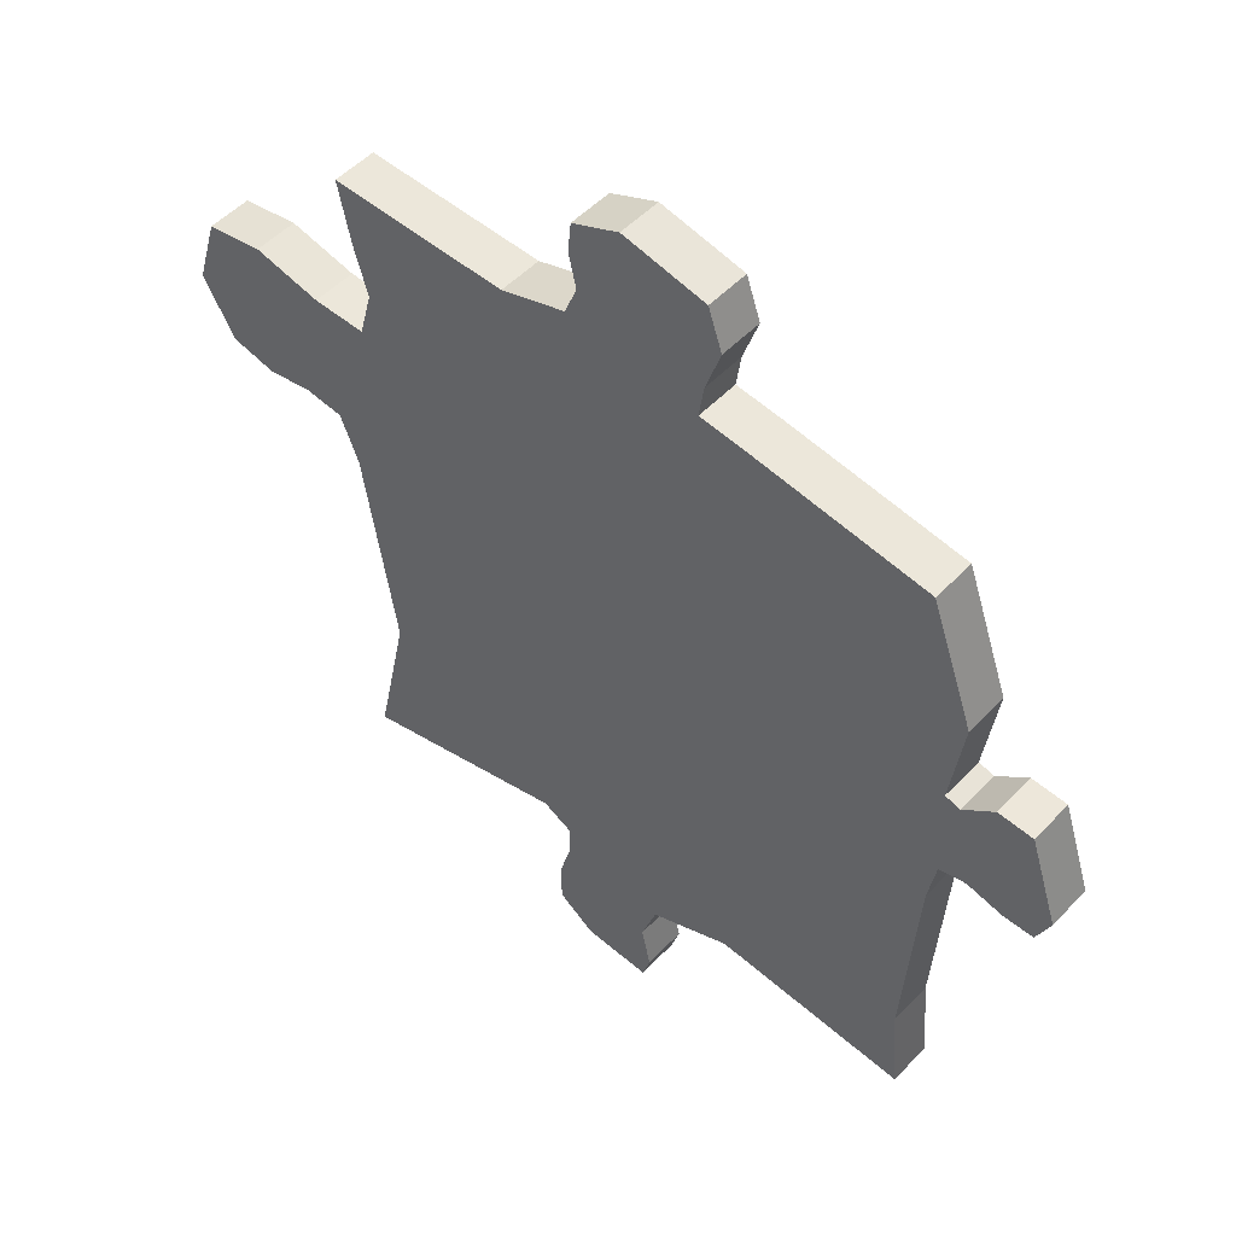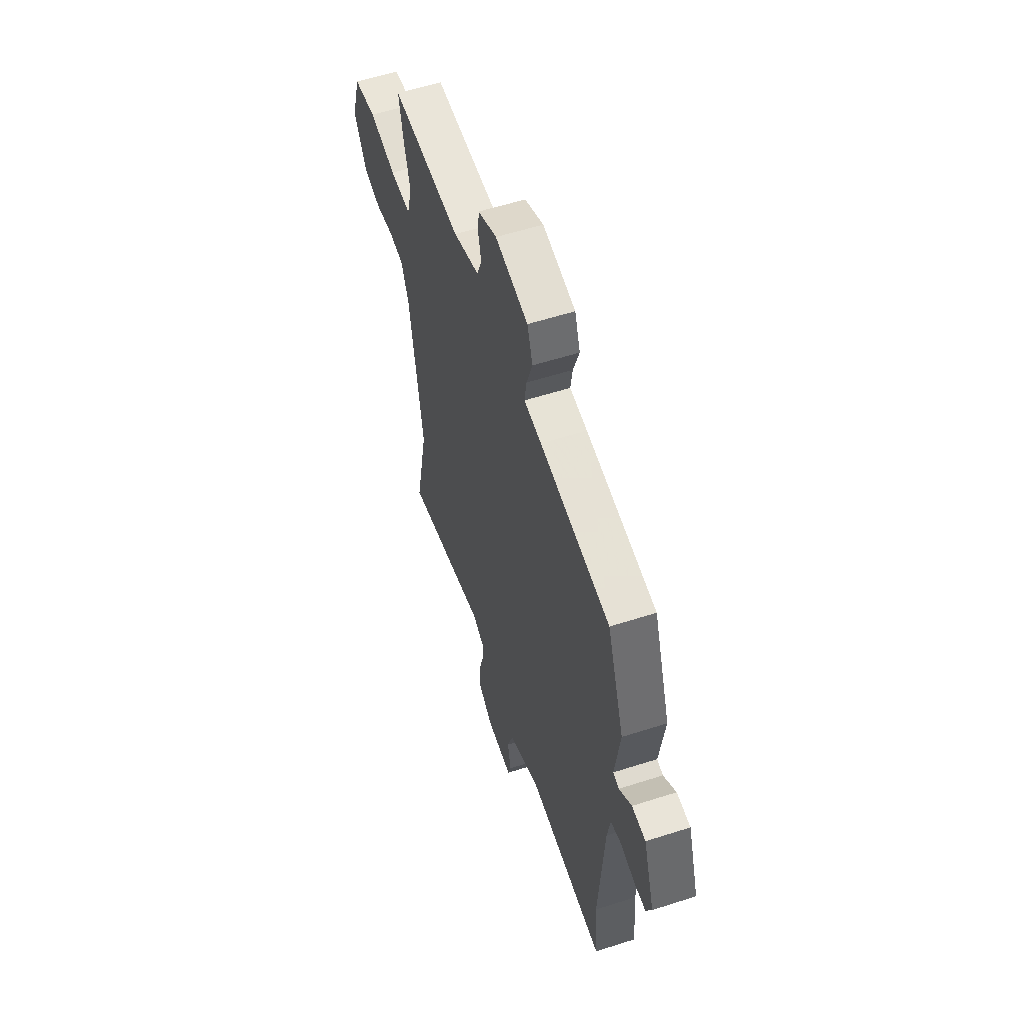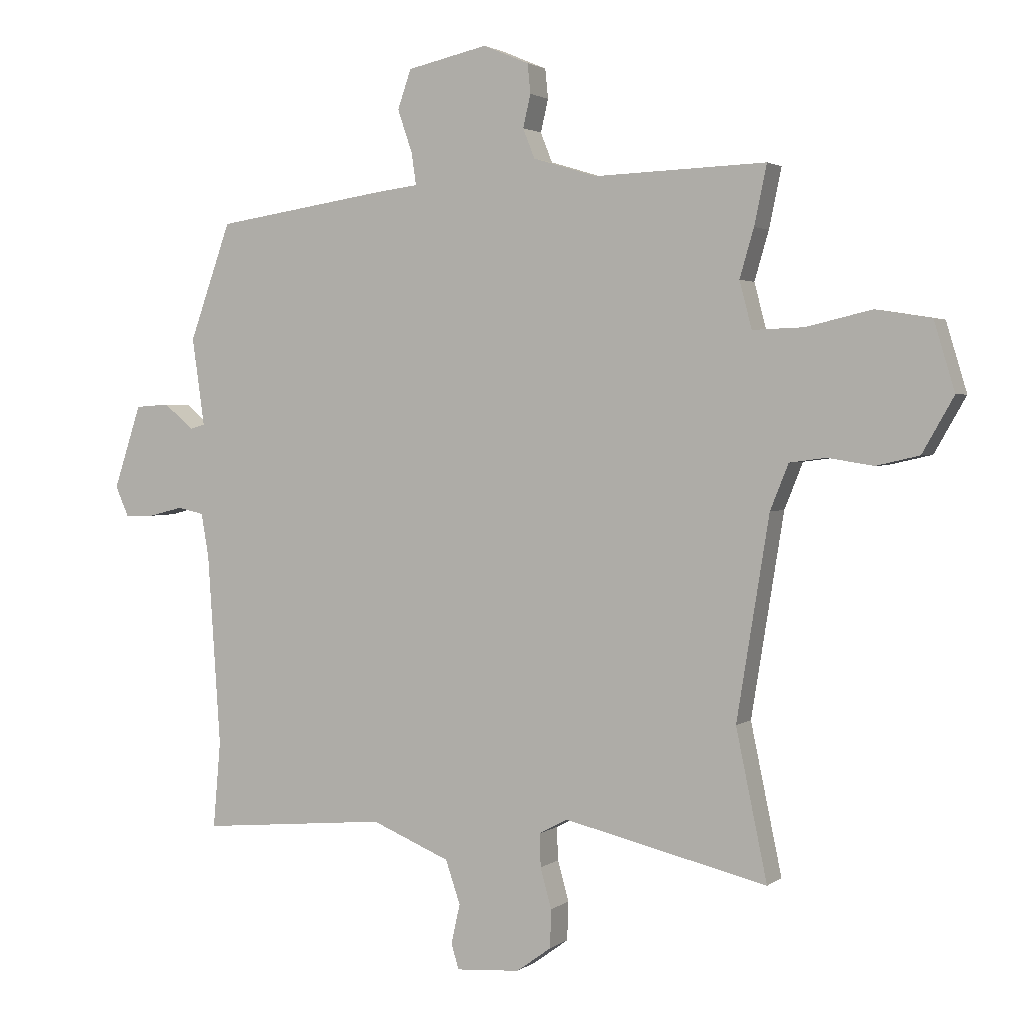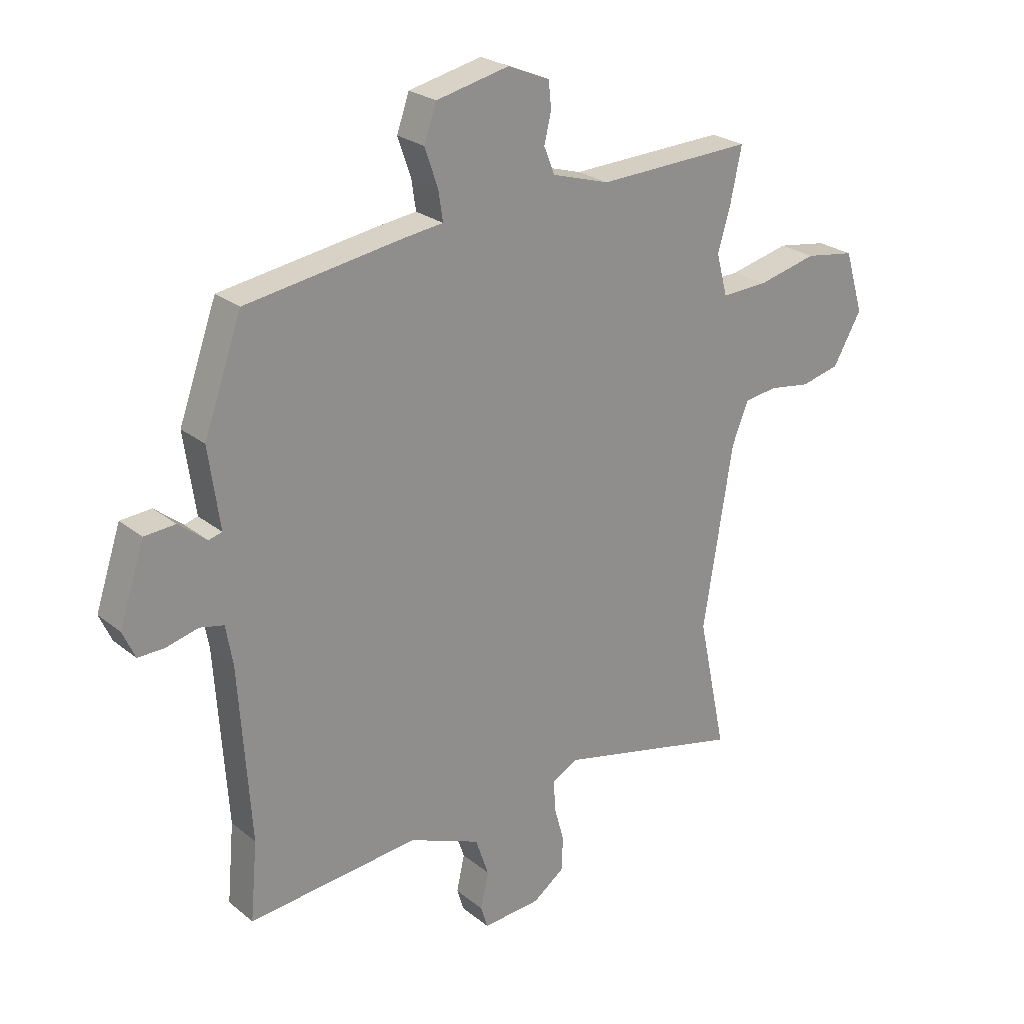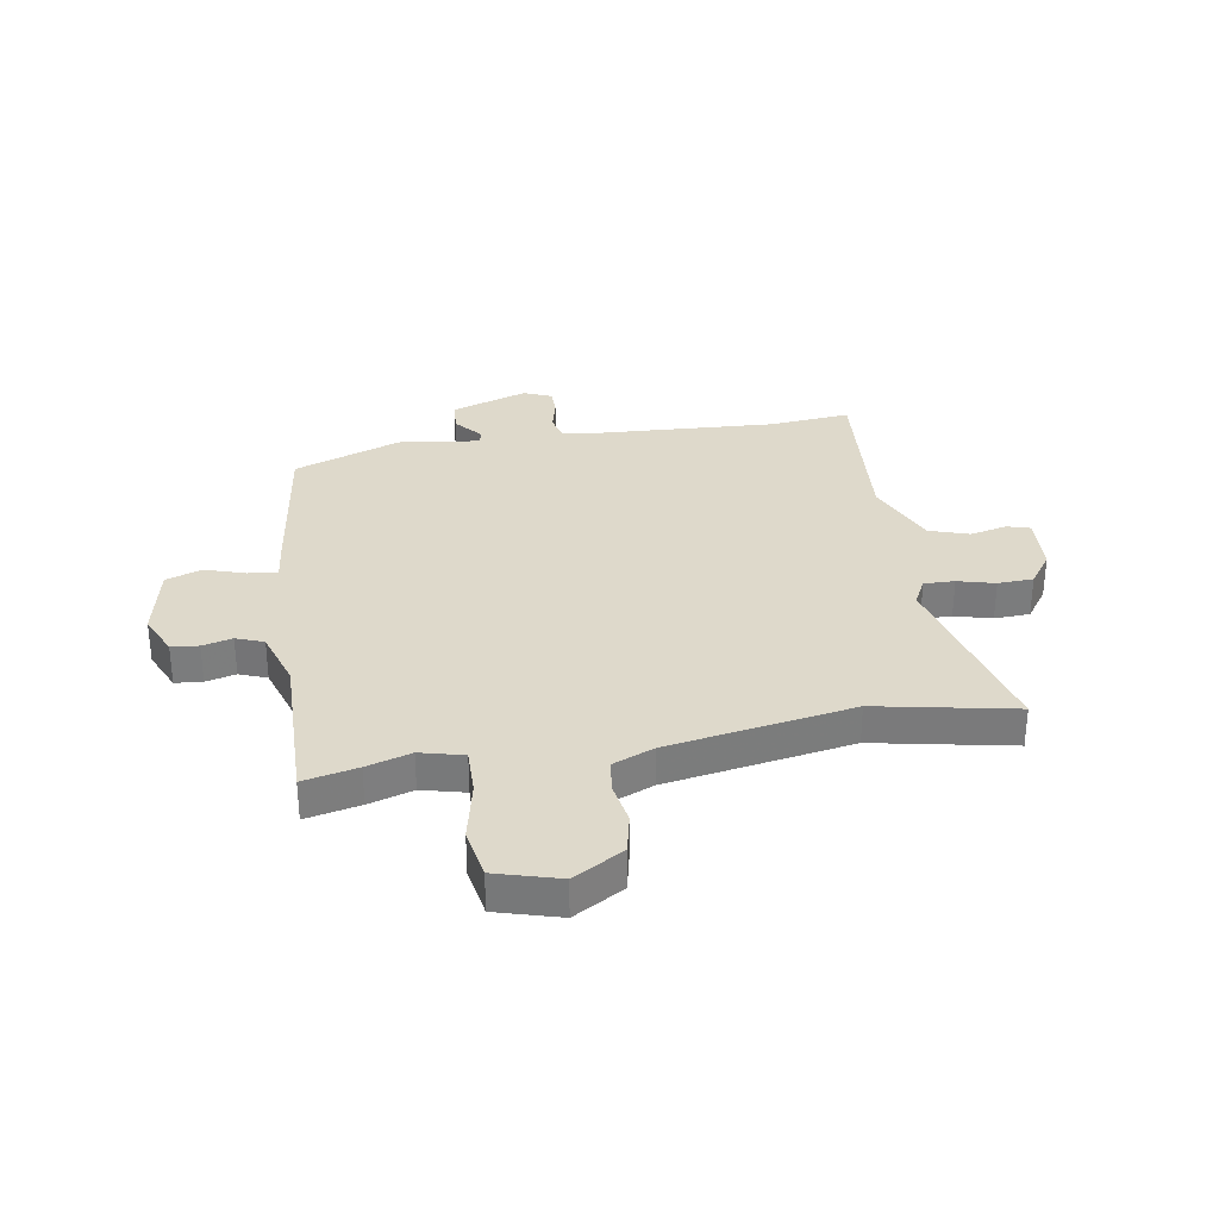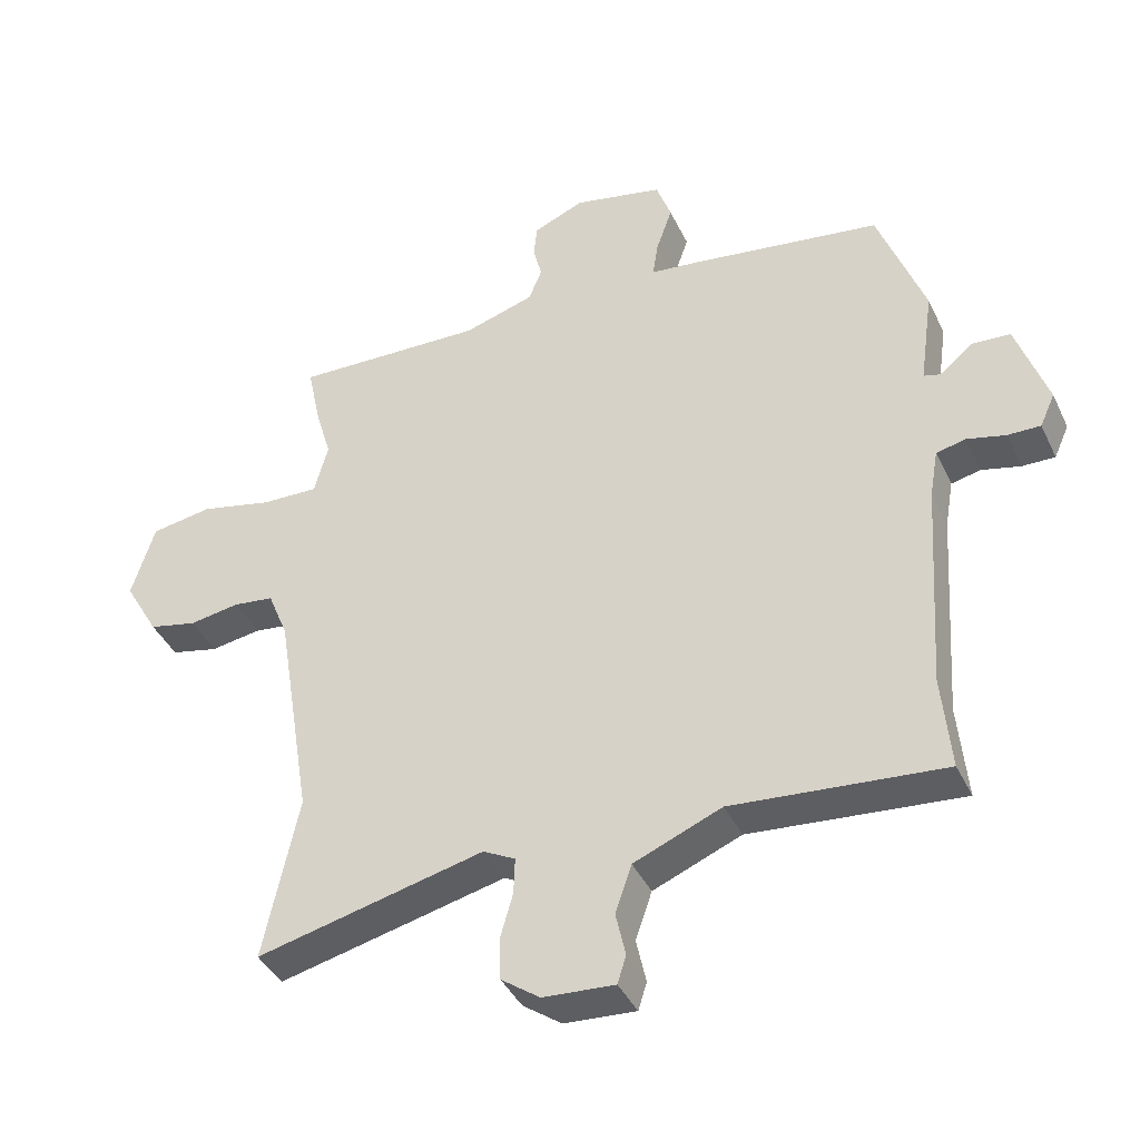
<metadata>
{"format":"obj","ext":"obj","renderer":"f3d","projection":"perspective","resolution":1024,"background":"white","views":[{"elev":50.4,"azim":-138.6,"up":"+Z"},{"elev":56.8,"azim":-108.6,"up":"+Z"},{"elev":2.3,"azim":25.1,"up":"+Z"},{"elev":24.8,"azim":-37.9,"up":"+Z"},{"elev":31.7,"azim":79.9,"up":"+Y"},{"elev":-40.9,"azim":-156.2,"up":"+Z"}]}
</metadata>
<code>
v -0.472 0.07 0.492
v -0.178 0.07 0.536
v -0.105 0.07 0.545
v -0.113 0.07 0.599
v -0.138 0.07 0.672
v -0.115 0.07 0.738
v 0.022 0.07 0.768
v 0.1 0.07 0.735
v 0.105 0.07 0.685
v 0.092 0.07 0.63
v 0.112 0.07 0.58
v 0.22 0.07 0.547
v 0.512 0.07 0.557
v 0.491 0.07 0.457
v 0.467 0.07 0.375
v 0.488 0.07 0.296
v 0.575 0.07 0.299
v 0.686 0.07 0.325
v 0.78 0.07 0.31
v 0.815 0.07 0.194
v 0.762 0.07 0.101
v 0.689 0.07 0.084
v 0.612 0.07 0.096
v 0.55 0.07 0.088
v 0.519 0.07 0.011
v 0.464 0.07 -0.329
v 0.517 0.07 -0.581
v 0.171 0.07 -0.5
v 0.122 0.07 -0.526
v 0.124 0.07 -0.582
v 0.143 0.07 -0.65
v 0.141 0.07 -0.715
v 0.082 0.07 -0.758
v -0.027 0.07 -0.766
v -0.04 0.07 -0.724
v -0.025 0.07 -0.656
v -0.05 0.07 -0.583
v -0.184 0.07 -0.528
v -0.505 0.07 -0.558
v -0.492 0.07 -0.411
v -0.514 0.07 -0.085
v -0.527 0.07 -0.011
v -0.572 0.07 -0.001
v -0.631 0.07 -0.016
v -0.681 0.07 -0.017
v -0.704 0.07 0.034
v -0.657 0.07 0.176
v -0.599 0.07 0.18
v -0.547 0.07 0.138
v -0.522 0.07 0.145
v -0.543 0.07 0.294
v -0.472 0 0.492
v -0.178 0 0.536
v -0.105 0 0.545
v -0.113 0 0.599
v -0.138 0 0.672
v -0.115 0 0.738
v 0.022 0 0.768
v 0.1 0 0.735
v 0.105 0 0.685
v 0.092 0 0.63
v 0.112 0 0.58
v 0.22 0 0.547
v 0.512 0 0.557
v 0.491 0 0.457
v 0.467 0 0.375
v 0.488 0 0.296
v 0.575 0 0.299
v 0.686 0 0.325
v 0.78 0 0.31
v 0.815 0 0.194
v 0.762 0 0.101
v 0.689 0 0.084
v 0.612 0 0.096
v 0.55 0 0.088
v 0.519 0 0.011
v 0.464 0 -0.329
v 0.517 0 -0.581
v 0.171 0 -0.5
v 0.122 0 -0.526
v 0.124 0 -0.582
v 0.143 0 -0.65
v 0.141 0 -0.715
v 0.082 0 -0.758
v -0.027 0 -0.766
v -0.04 0 -0.724
v -0.025 0 -0.656
v -0.05 0 -0.583
v -0.184 0 -0.528
v -0.505 0 -0.558
v -0.492 0 -0.411
v -0.514 0 -0.085
v -0.527 0 -0.011
v -0.572 0 -0.001
v -0.631 0 -0.016
v -0.681 0 -0.017
v -0.704 0 0.034
v -0.657 0 0.176
v -0.599 0 0.18
v -0.547 0 0.138
v -0.522 0 0.145
v -0.543 0 0.294
f 1 2 3
f 51 1 3
f 50 51 3
f 47 48 49
f 46 47 49
f 45 46 49
f 44 45 49
f 43 44 49
f 42 43 49 50
f 41 42 50 3
f 38 39 40
f 38 40 41 3
f 34 35 36
f 33 34 36
f 32 33 36
f 31 32 36
f 30 31 36
f 29 30 36 37
f 37 38 3
f 29 37 3
f 28 29 3
f 21 22 23
f 20 21 23
f 19 20 23
f 18 19 23
f 17 18 23
f 16 17 23 24
f 12 13 14 15
f 11 12 15 16
f 8 9 10
f 7 8 10
f 6 7 10
f 5 6 10
f 4 5 10
f 4 10 11
f 3 4 11
f 28 3 11
f 27 28 11
f 26 27 11
f 16 24 25
f 11 16 25 26
f 54 53 52
f 54 52 102
f 54 102 101
f 100 99 98
f 100 98 97
f 100 97 96
f 100 96 95
f 100 95 94
f 101 100 94 93
f 54 101 93 92
f 91 90 89
f 54 92 91 89
f 87 86 85
f 87 85 84
f 87 84 83
f 87 83 82
f 87 82 81
f 88 87 81 80
f 54 89 88
f 54 88 80
f 54 80 79
f 74 73 72
f 74 72 71
f 74 71 70
f 74 70 69
f 74 69 68
f 75 74 68 67
f 66 65 64 63
f 67 66 63 62
f 61 60 59
f 61 59 58
f 61 58 57
f 61 57 56
f 61 56 55
f 62 61 55
f 62 55 54
f 62 54 79
f 62 79 78
f 62 78 77
f 76 75 67
f 77 76 67 62
f 1 52 53 2
f 2 53 54 3
f 3 54 55 4
f 4 55 56 5
f 5 56 57 6
f 6 57 58 7
f 7 58 59 8
f 8 59 60 9
f 9 60 61 10
f 10 61 62 11
f 11 62 63 12
f 12 63 64 13
f 13 64 65 14
f 14 65 66 15
f 15 66 67 16
f 16 67 68 17
f 17 68 69 18
f 18 69 70 19
f 19 70 71 20
f 20 71 72 21
f 21 72 73 22
f 22 73 74 23
f 23 74 75 24
f 24 75 76 25
f 25 76 77 26
f 26 77 78 27
f 27 78 79 28
f 28 79 80 29
f 29 80 81 30
f 30 81 82 31
f 31 82 83 32
f 32 83 84 33
f 33 84 85 34
f 34 85 86 35
f 35 86 87 36
f 36 87 88 37
f 37 88 89 38
f 38 89 90 39
f 39 90 91 40
f 40 91 92 41
f 41 92 93 42
f 42 93 94 43
f 43 94 95 44
f 44 95 96 45
f 45 96 97 46
f 46 97 98 47
f 47 98 99 48
f 48 99 100 49
f 49 100 101 50
f 50 101 102 51
f 51 102 52 1

</code>
